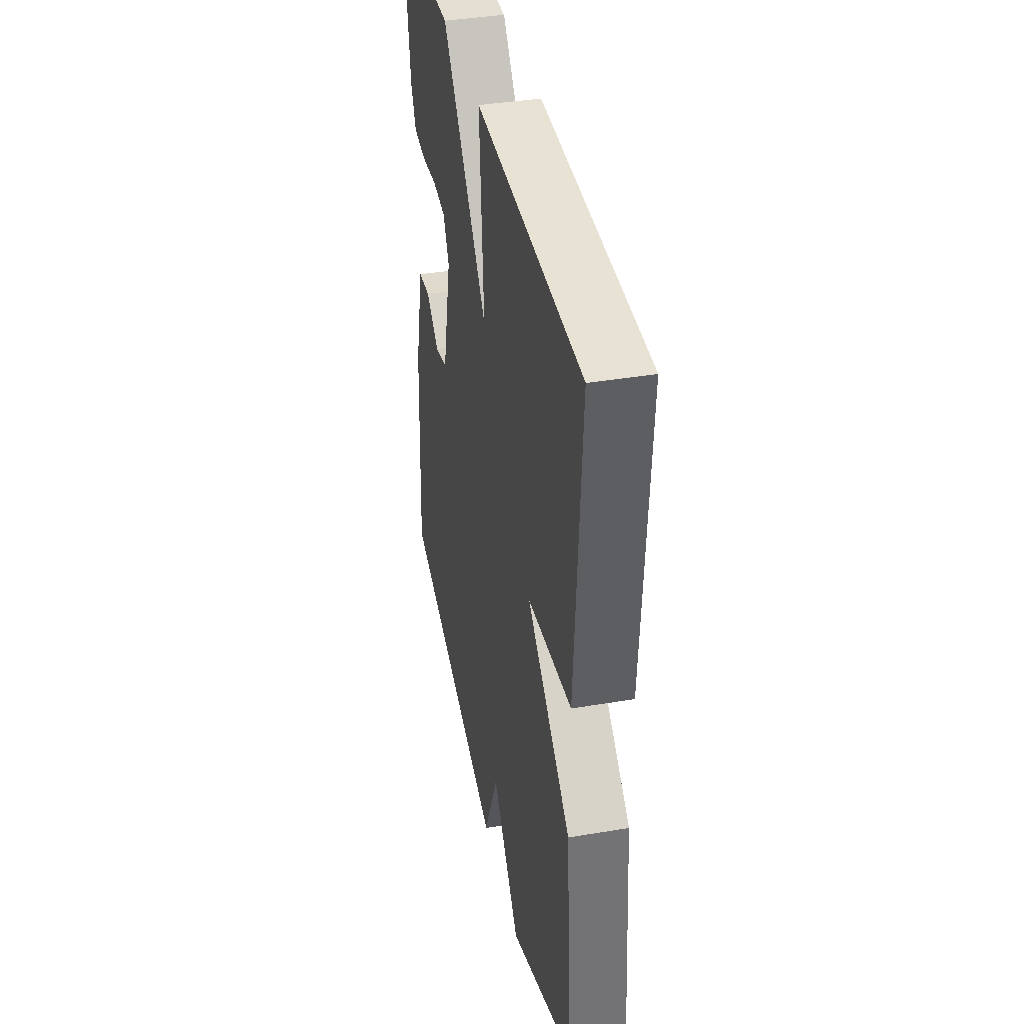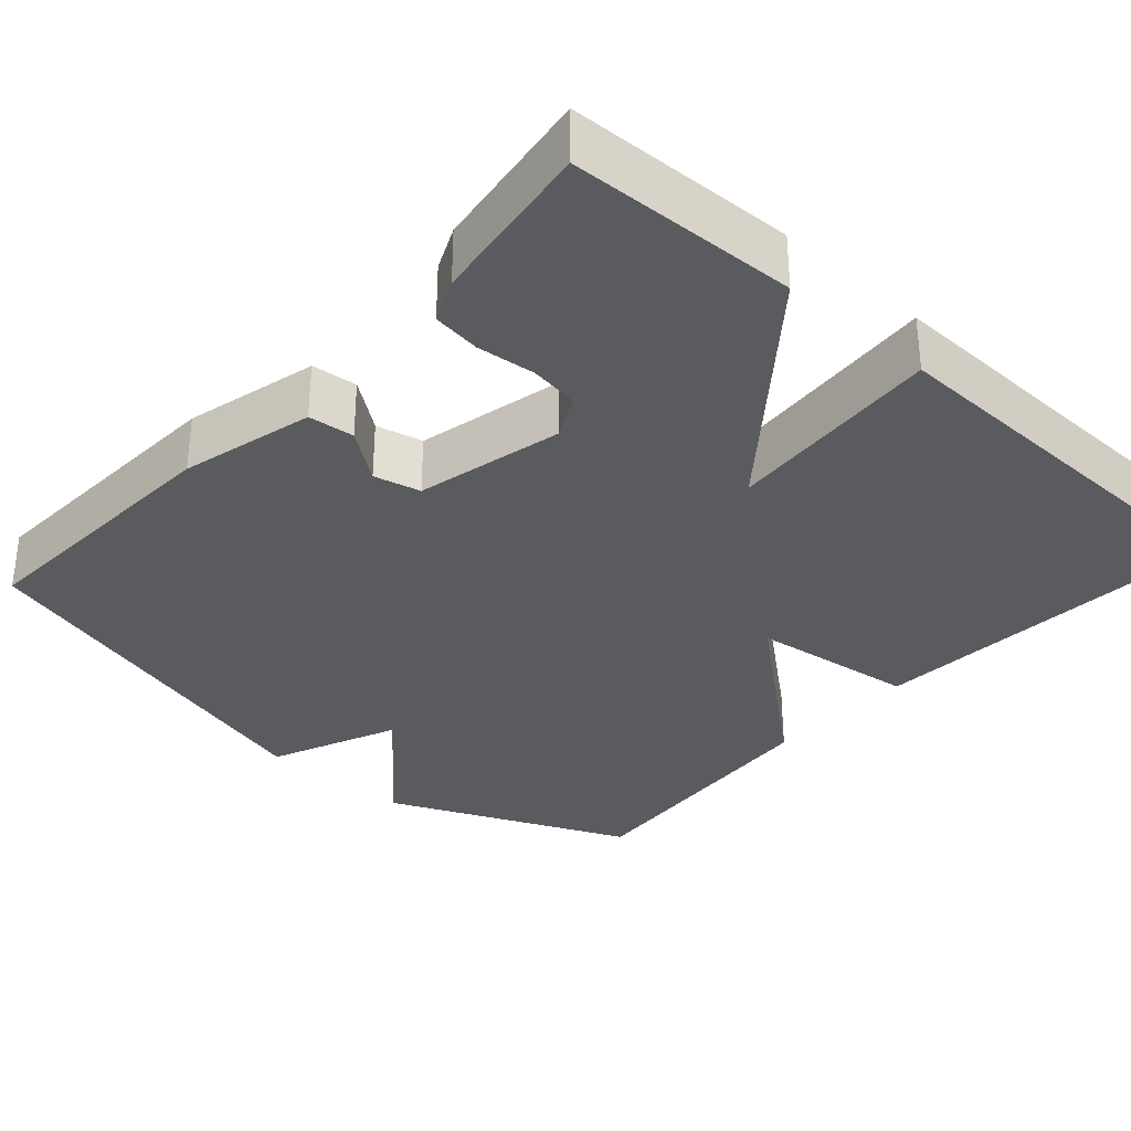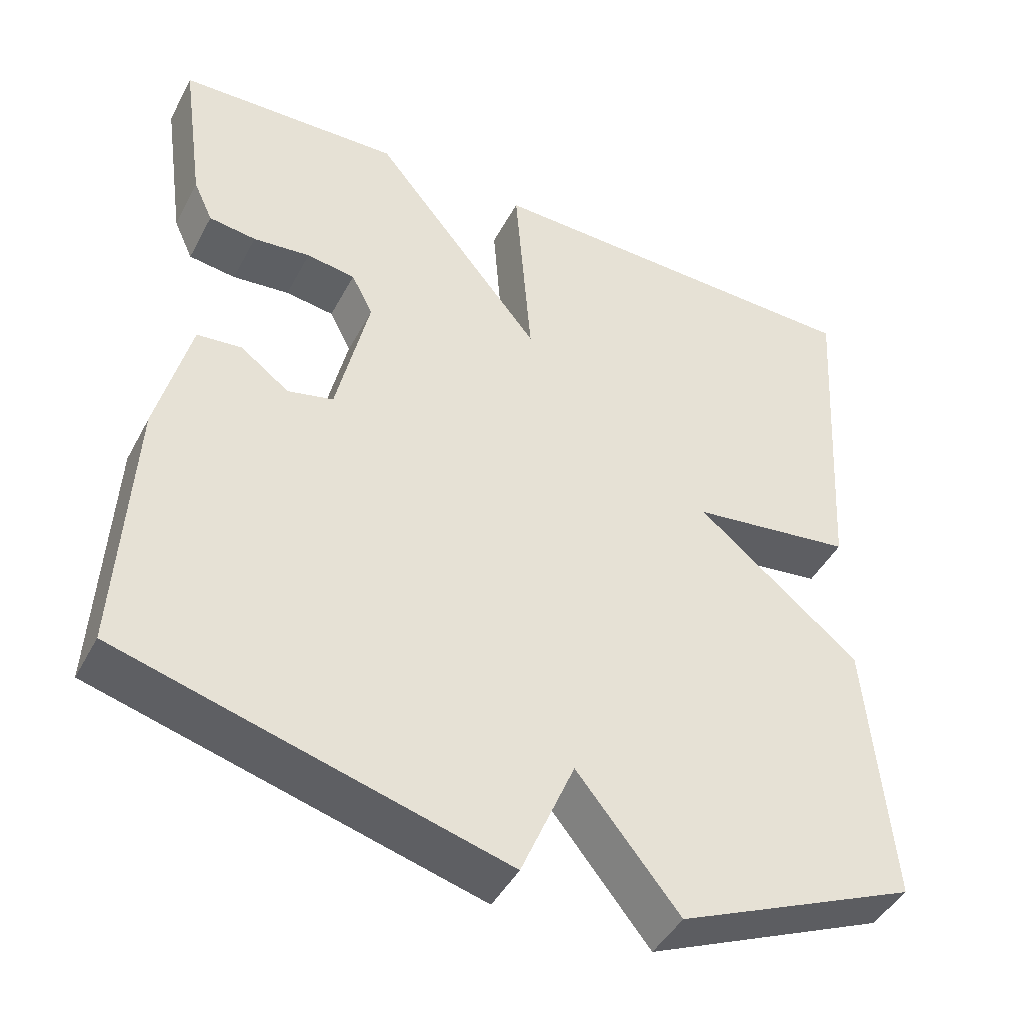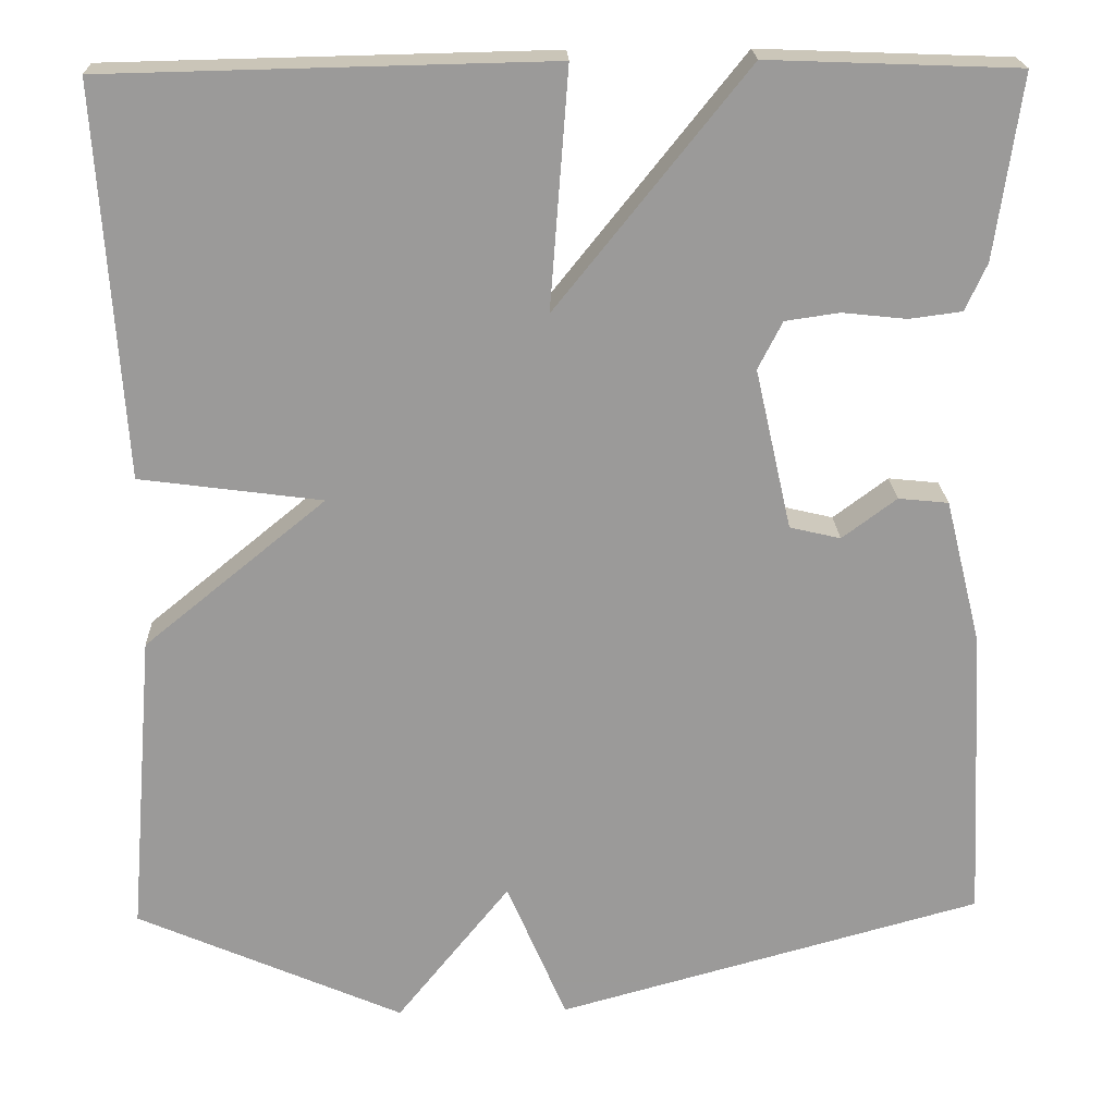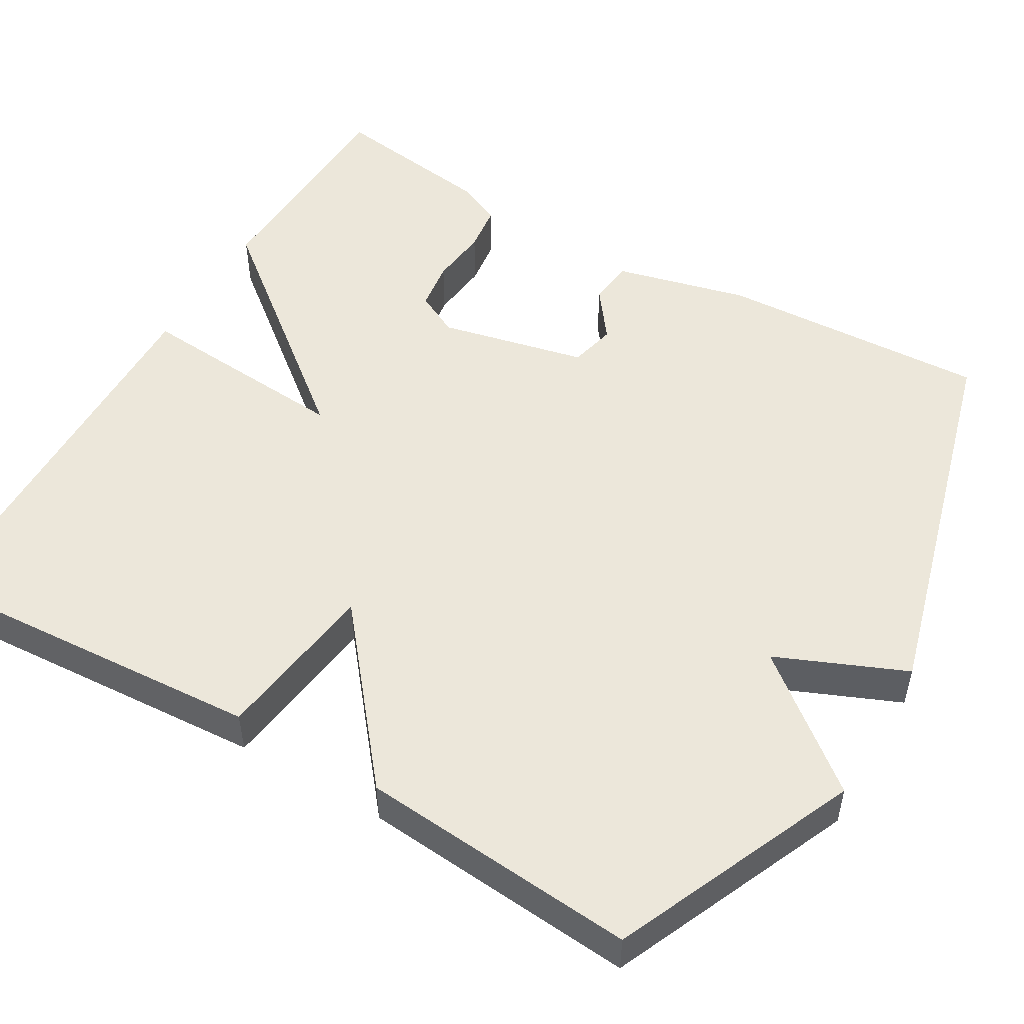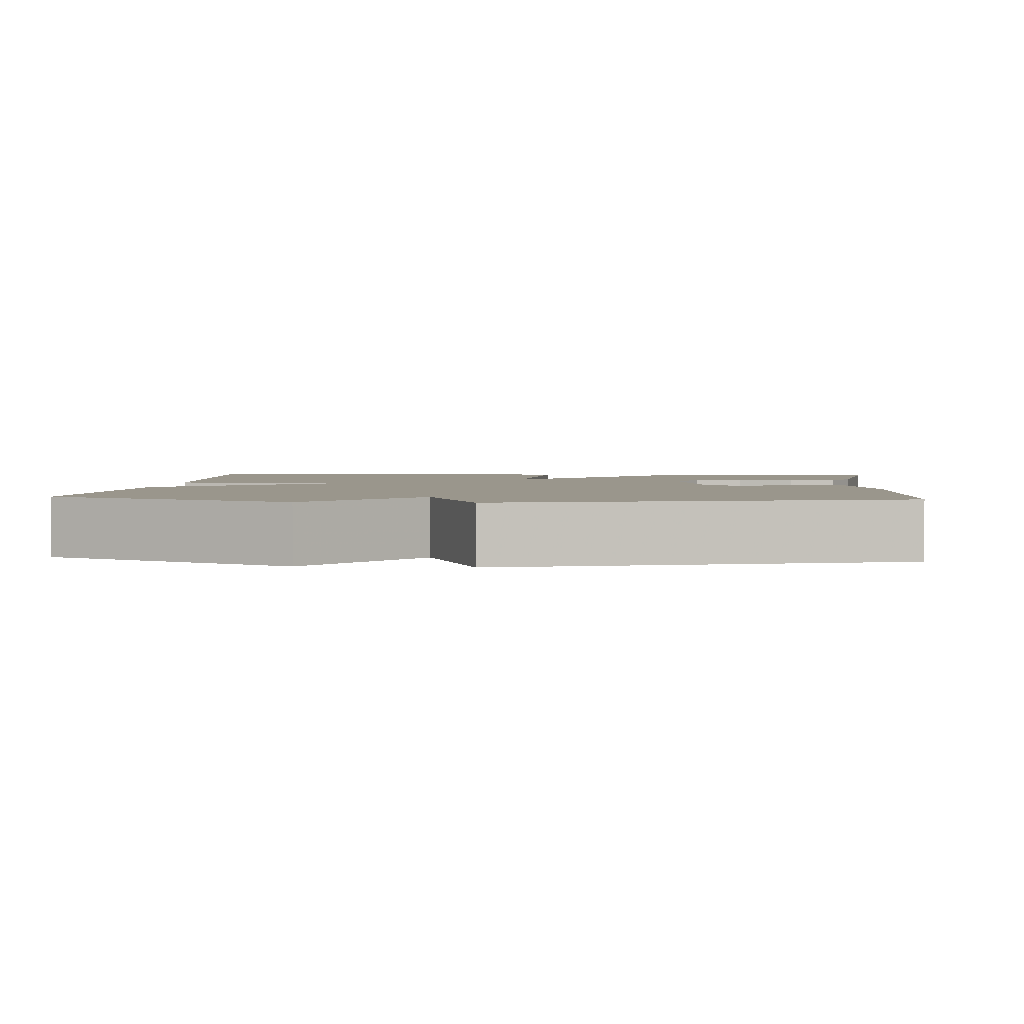
<metadata>
{"format":"obj","ext":"obj","renderer":"f3d","projection":"perspective","resolution":1024,"background":"white","views":[{"elev":39.3,"azim":78.1,"up":"+Z"},{"elev":-33.0,"azim":-42.0,"up":"+Y"},{"elev":-44.8,"azim":-26.6,"up":"+Z"},{"elev":20.7,"azim":177.9,"up":"+Z"},{"elev":51.4,"azim":120.3,"up":"+Y"},{"elev":2.5,"azim":-175.3,"up":"+Y"}]}
</metadata>
<code>
v 0.5 0.07 -0.5
v 0.192 0.07 -0.635
v 0.061 0.07 -0.472
v -0.008 0.07 -0.635
v -0.5 0.07 -0.5
v -0.483 0.07 -0.158
v -0.441 0.07 0.011
v -0.383 0.07 0.017
v -0.32 0.07 -0.03
v -0.261 0.07 -0.016
v -0.219 0.07 0.17
v -0.247 0.07 0.225
v -0.31 0.07 0.234
v -0.384 0.07 0.226
v -0.445 0.07 0.234
v -0.47 0.07 0.289
v -0.5 0.07 0.5
v -0.211 0.07 0.511
v 0.01 0.07 0.236
v -0.011 0.07 0.511
v 0.5 0.07 0.5
v 0.471 0.07 0.051
v 0.261 0.07 0.023
v 0.471 0.07 -0.149
v 0.5 0 -0.5
v 0.192 0 -0.635
v 0.061 0 -0.472
v -0.008 0 -0.635
v -0.5 0 -0.5
v -0.483 0 -0.158
v -0.441 0 0.011
v -0.383 0 0.017
v -0.32 0 -0.03
v -0.261 0 -0.016
v -0.219 0 0.17
v -0.247 0 0.225
v -0.31 0 0.234
v -0.384 0 0.226
v -0.445 0 0.234
v -0.47 0 0.289
v -0.5 0 0.5
v -0.211 0 0.511
v 0.01 0 0.236
v -0.011 0 0.511
v 0.5 0 0.5
v 0.471 0 0.051
v 0.261 0 0.023
v 0.471 0 -0.149
f 1 2 3
f 24 1 3
f 23 24 3
f 21 22 23
f 20 21 23
f 19 20 23
f 3 4 5
f 23 3 5
f 19 23 5
f 16 17 18
f 15 16 18
f 14 15 18
f 13 14 18
f 12 13 18 19
f 11 12 19
f 10 11 19
f 7 8 9
f 6 7 9
f 5 6 9
f 5 9 10
f 5 10 19
f 27 26 25
f 27 25 48
f 27 48 47
f 47 46 45
f 47 45 44
f 47 44 43
f 29 28 27
f 29 27 47
f 29 47 43
f 42 41 40
f 42 40 39
f 42 39 38
f 42 38 37
f 43 42 37 36
f 43 36 35
f 43 35 34
f 33 32 31
f 33 31 30
f 33 30 29
f 34 33 29
f 43 34 29
f 1 25 26 2
f 2 26 27 3
f 3 27 28 4
f 4 28 29 5
f 5 29 30 6
f 6 30 31 7
f 7 31 32 8
f 8 32 33 9
f 9 33 34 10
f 10 34 35 11
f 11 35 36 12
f 12 36 37 13
f 13 37 38 14
f 14 38 39 15
f 15 39 40 16
f 16 40 41 17
f 17 41 42 18
f 18 42 43 19
f 19 43 44 20
f 20 44 45 21
f 21 45 46 22
f 22 46 47 23
f 23 47 48 24
f 24 48 25 1

</code>
